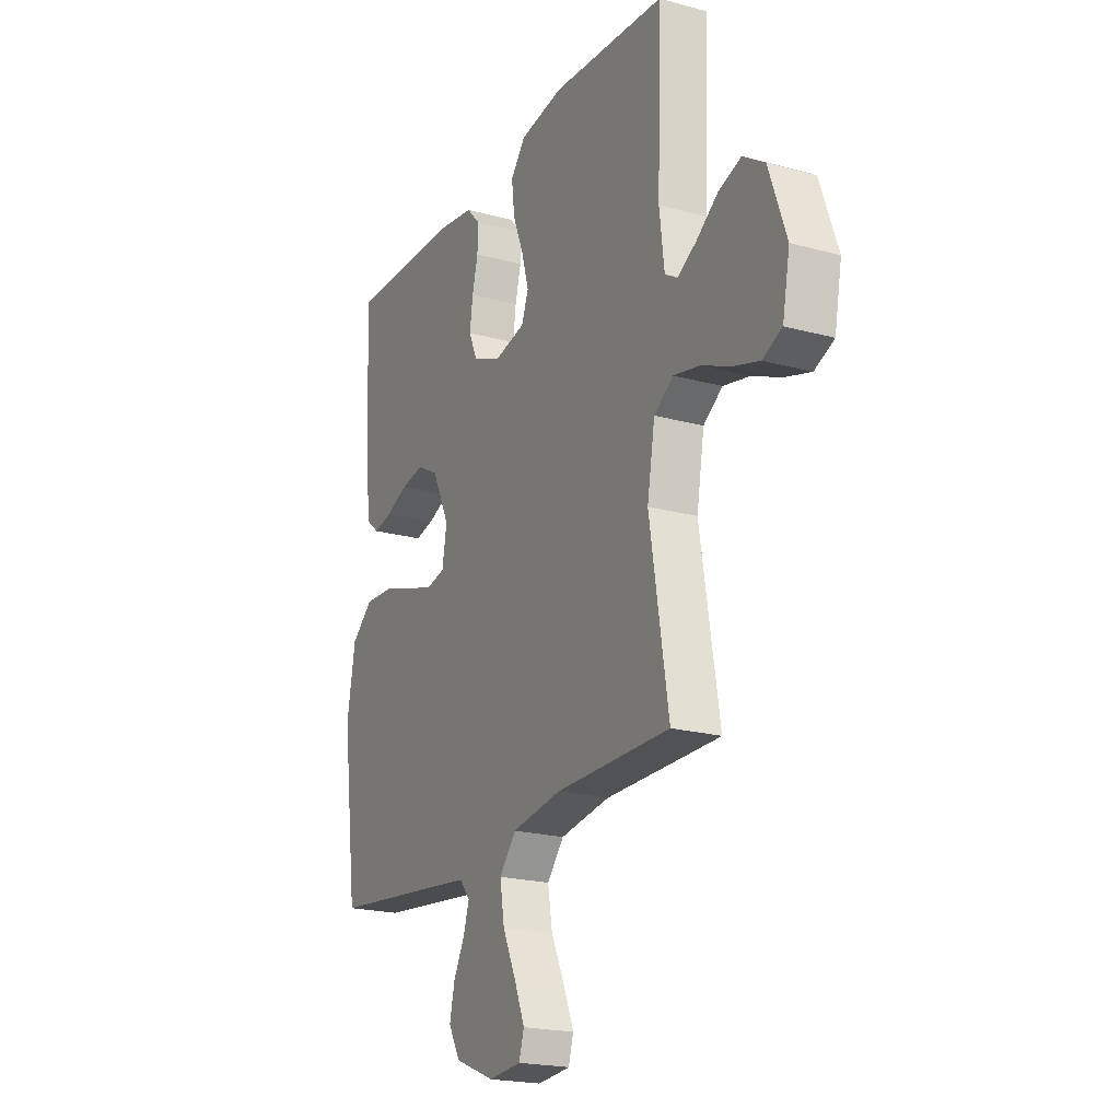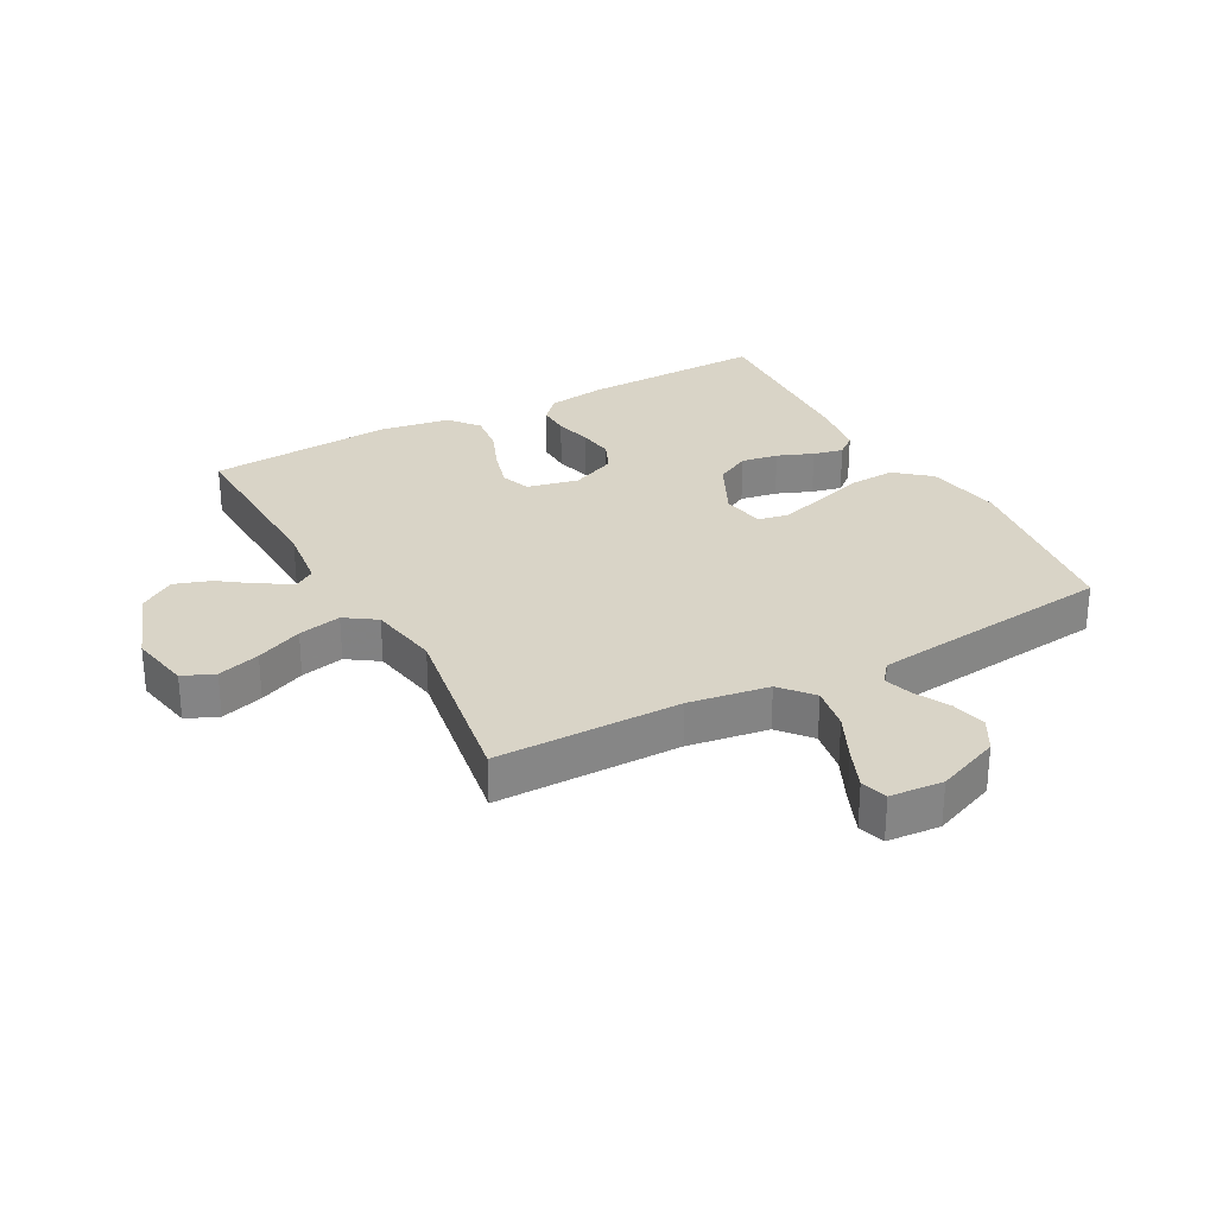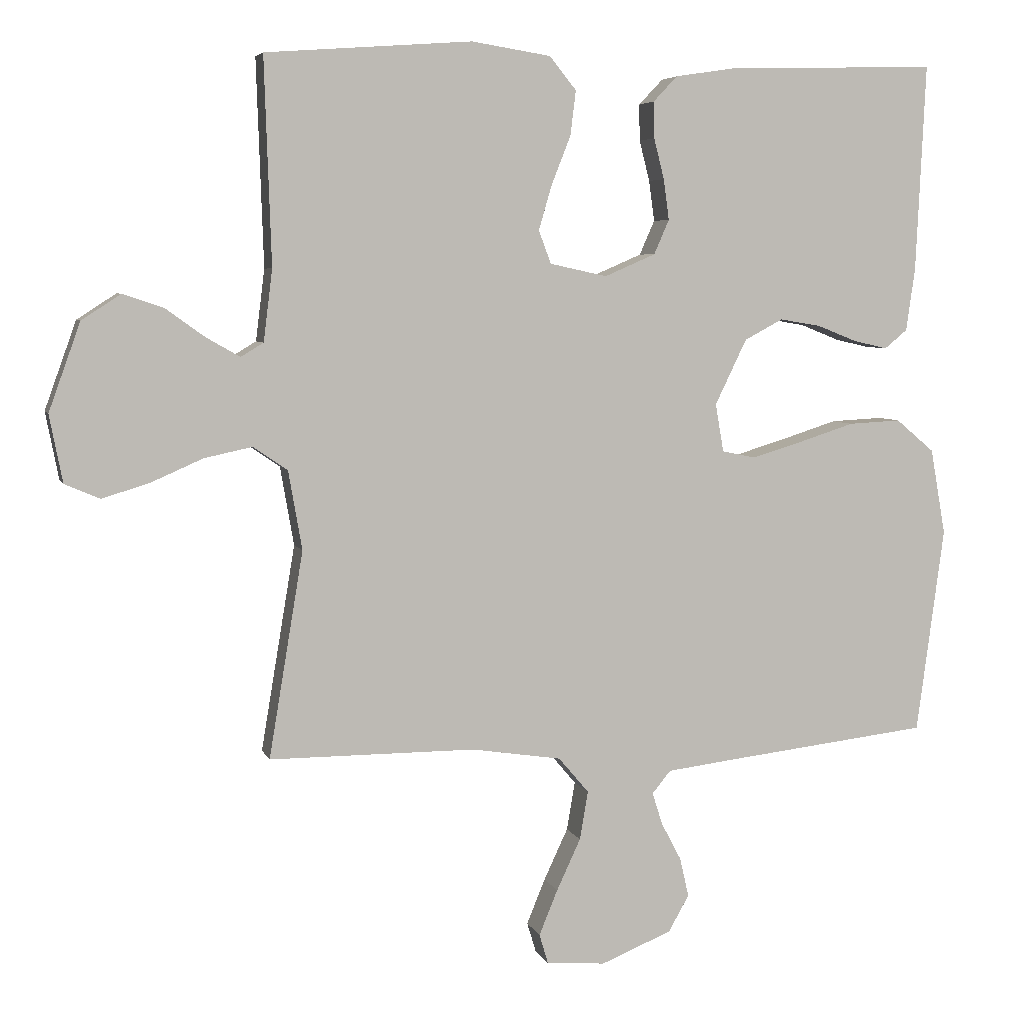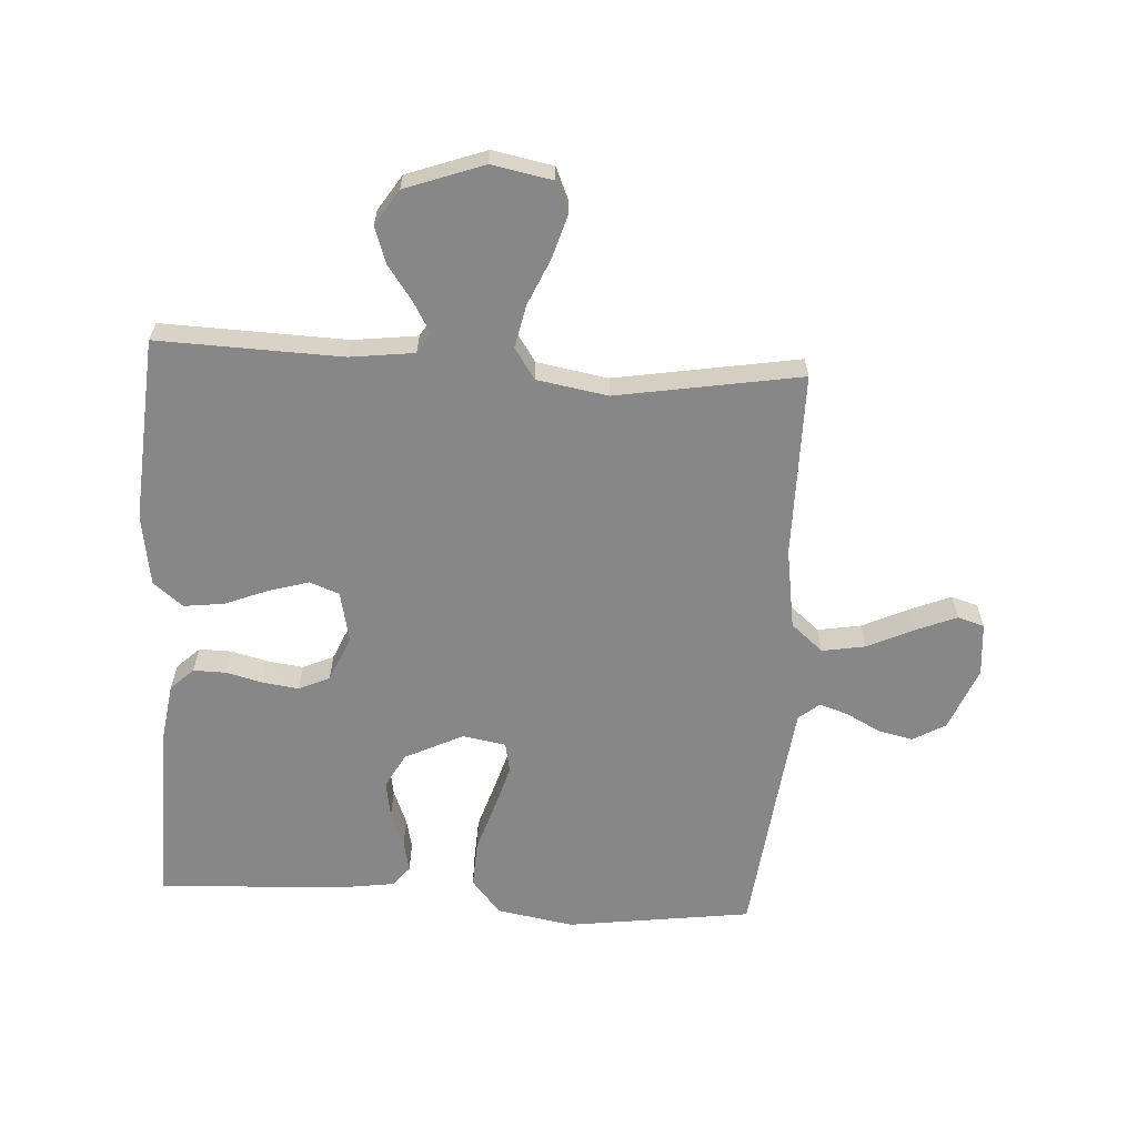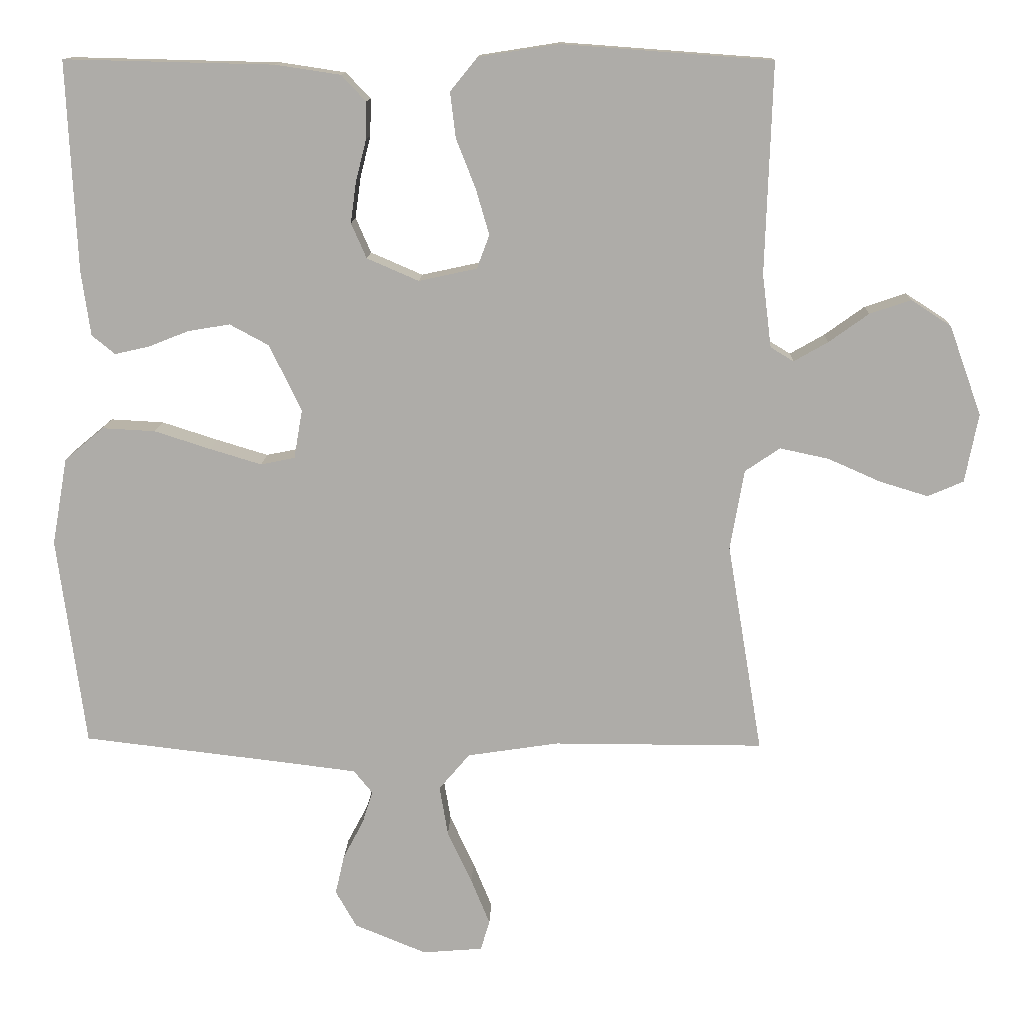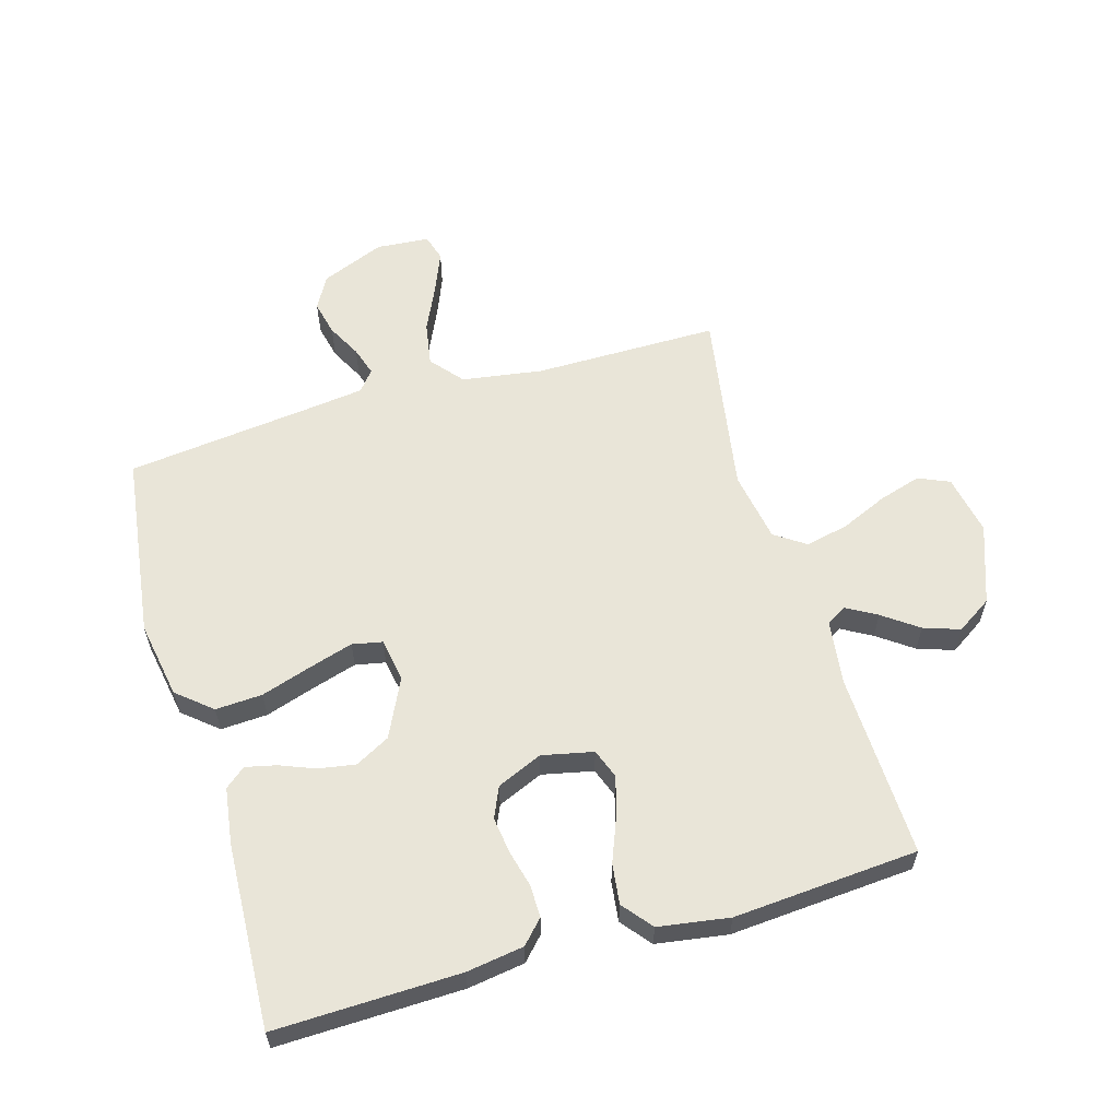
<metadata>
{"format":"obj","ext":"obj","renderer":"f3d","projection":"perspective","resolution":1024,"background":"white","views":[{"elev":-20.8,"azim":63.9,"up":"+Z"},{"elev":28.8,"azim":151.5,"up":"+Y"},{"elev":5.4,"azim":165.3,"up":"+Z"},{"elev":-62.6,"azim":86.6,"up":"+Y"},{"elev":12.7,"azim":2.0,"up":"+Z"},{"elev":59.7,"azim":-16.3,"up":"+Y"}]}
</metadata>
<code>
v -0.5 0.07 -0.5
v -0.54 0.07 -0.2
v -0.518 0.07 -0.075
v -0.462 0.07 -0.028
v -0.386 0.07 -0.032
v -0.305 0.07 -0.058
v -0.232 0.07 -0.08
v -0.183 0.07 -0.07
v -0.171 0.07 0
v -0.217 0.07 0.095
v -0.273 0.07 0.125
v -0.333 0.07 0.115
v -0.391 0.07 0.092
v -0.44 0.07 0.081
v -0.473 0.07 0.108
v -0.486 0.07 0.2
v -0.5 0.07 0.5
v -0.2 0.07 0.493
v -0.107 0.07 0.479
v -0.072 0.07 0.442
v -0.073 0.07 0.389
v -0.088 0.07 0.33
v -0.096 0.07 0.271
v -0.074 0.07 0.221
v 0 0.07 0.189
v 0.083 0.07 0.207
v 0.101 0.07 0.255
v 0.082 0.07 0.32
v 0.054 0.07 0.391
v 0.046 0.07 0.456
v 0.085 0.07 0.504
v 0.2 0.07 0.522
v 0.5 0.07 0.5
v 0.49 0.07 0.2
v 0.503 0.07 0.096
v 0.536 0.07 0.076
v 0.585 0.07 0.104
v 0.642 0.07 0.145
v 0.701 0.07 0.165
v 0.758 0.07 0.128
v 0.804 0.07 0
v 0.785 0.07 -0.098
v 0.734 0.07 -0.12
v 0.665 0.07 -0.099
v 0.59 0.07 -0.066
v 0.52 0.07 -0.051
v 0.47 0.07 -0.085
v 0.45 0.07 -0.2
v 0.5 0.07 -0.5
v 0.2 0.07 -0.5
v 0.069 0.07 -0.52
v 0.025 0.07 -0.572
v 0.037 0.07 -0.643
v 0.072 0.07 -0.718
v 0.099 0.07 -0.784
v 0.086 0.07 -0.827
v 0 0.07 -0.834
v -0.103 0.07 -0.792
v -0.133 0.07 -0.739
v -0.12 0.07 -0.682
v -0.091 0.07 -0.627
v -0.076 0.07 -0.58
v -0.103 0.07 -0.547
v -0.2 0.07 -0.535
v -0.5 0 -0.5
v -0.54 0 -0.2
v -0.518 0 -0.075
v -0.462 0 -0.028
v -0.386 0 -0.032
v -0.305 0 -0.058
v -0.232 0 -0.08
v -0.183 0 -0.07
v -0.171 0 0
v -0.217 0 0.095
v -0.273 0 0.125
v -0.333 0 0.115
v -0.391 0 0.092
v -0.44 0 0.081
v -0.473 0 0.108
v -0.486 0 0.2
v -0.5 0 0.5
v -0.2 0 0.493
v -0.107 0 0.479
v -0.072 0 0.442
v -0.073 0 0.389
v -0.088 0 0.33
v -0.096 0 0.271
v -0.074 0 0.221
v 0 0 0.189
v 0.083 0 0.207
v 0.101 0 0.255
v 0.082 0 0.32
v 0.054 0 0.391
v 0.046 0 0.456
v 0.085 0 0.504
v 0.2 0 0.522
v 0.5 0 0.5
v 0.49 0 0.2
v 0.503 0 0.096
v 0.536 0 0.076
v 0.585 0 0.104
v 0.642 0 0.145
v 0.701 0 0.165
v 0.758 0 0.128
v 0.804 0 0
v 0.785 0 -0.098
v 0.734 0 -0.12
v 0.665 0 -0.099
v 0.59 0 -0.066
v 0.52 0 -0.051
v 0.47 0 -0.085
v 0.45 0 -0.2
v 0.5 0 -0.5
v 0.2 0 -0.5
v 0.069 0 -0.52
v 0.025 0 -0.572
v 0.037 0 -0.643
v 0.072 0 -0.718
v 0.099 0 -0.784
v 0.086 0 -0.827
v 0 0 -0.834
v -0.103 0 -0.792
v -0.133 0 -0.739
v -0.12 0 -0.682
v -0.091 0 -0.627
v -0.076 0 -0.58
v -0.103 0 -0.547
v -0.2 0 -0.535
f 58 59 60 61
f 58 61 62
f 57 58 62
f 56 57 62
f 53 54 55 56
f 53 56 62
f 52 53 62 63
f 48 49 50
f 47 48 50 51
f 42 43 44 45
f 42 45 46
f 41 42 46
f 40 41 46
f 37 38 39 40
f 36 37 40 46
f 35 36 46 47
f 31 32 33 34
f 28 29 30 31
f 27 28 31 34
f 26 27 34 35
f 19 20 21 22
f 19 22 23
f 18 19 23
f 17 18 23 24
f 15 16 17 24
f 12 13 14 15
f 11 12 15 24
f 3 4 5 6
f 3 6 7
f 64 1 2 3
f 63 64 3 7
f 51 52 63 7
f 25 26 35 47
f 10 11 24 25
f 9 10 25 47
f 8 9 47 51
f 7 8 51
f 125 124 123 122
f 126 125 122
f 126 122 121
f 126 121 120
f 120 119 118 117
f 126 120 117
f 127 126 117 116
f 114 113 112
f 115 114 112 111
f 109 108 107 106
f 110 109 106
f 110 106 105
f 110 105 104
f 104 103 102 101
f 110 104 101 100
f 111 110 100 99
f 98 97 96 95
f 95 94 93 92
f 98 95 92 91
f 99 98 91 90
f 86 85 84 83
f 87 86 83
f 87 83 82
f 88 87 82 81
f 88 81 80 79
f 79 78 77 76
f 88 79 76 75
f 70 69 68 67
f 71 70 67
f 67 66 65 128
f 71 67 128 127
f 71 127 116 115
f 111 99 90 89
f 89 88 75 74
f 111 89 74 73
f 115 111 73 72
f 115 72 71
f 1 65 66 2
f 2 66 67 3
f 3 67 68 4
f 4 68 69 5
f 5 69 70 6
f 6 70 71 7
f 7 71 72 8
f 8 72 73 9
f 9 73 74 10
f 10 74 75 11
f 11 75 76 12
f 12 76 77 13
f 13 77 78 14
f 14 78 79 15
f 15 79 80 16
f 16 80 81 17
f 17 81 82 18
f 18 82 83 19
f 19 83 84 20
f 20 84 85 21
f 21 85 86 22
f 22 86 87 23
f 23 87 88 24
f 24 88 89 25
f 25 89 90 26
f 26 90 91 27
f 27 91 92 28
f 28 92 93 29
f 29 93 94 30
f 30 94 95 31
f 31 95 96 32
f 32 96 97 33
f 33 97 98 34
f 34 98 99 35
f 35 99 100 36
f 36 100 101 37
f 37 101 102 38
f 38 102 103 39
f 39 103 104 40
f 40 104 105 41
f 41 105 106 42
f 42 106 107 43
f 43 107 108 44
f 44 108 109 45
f 45 109 110 46
f 46 110 111 47
f 47 111 112 48
f 48 112 113 49
f 49 113 114 50
f 50 114 115 51
f 51 115 116 52
f 52 116 117 53
f 53 117 118 54
f 54 118 119 55
f 55 119 120 56
f 56 120 121 57
f 57 121 122 58
f 58 122 123 59
f 59 123 124 60
f 60 124 125 61
f 61 125 126 62
f 62 126 127 63
f 63 127 128 64
f 64 128 65 1

</code>
